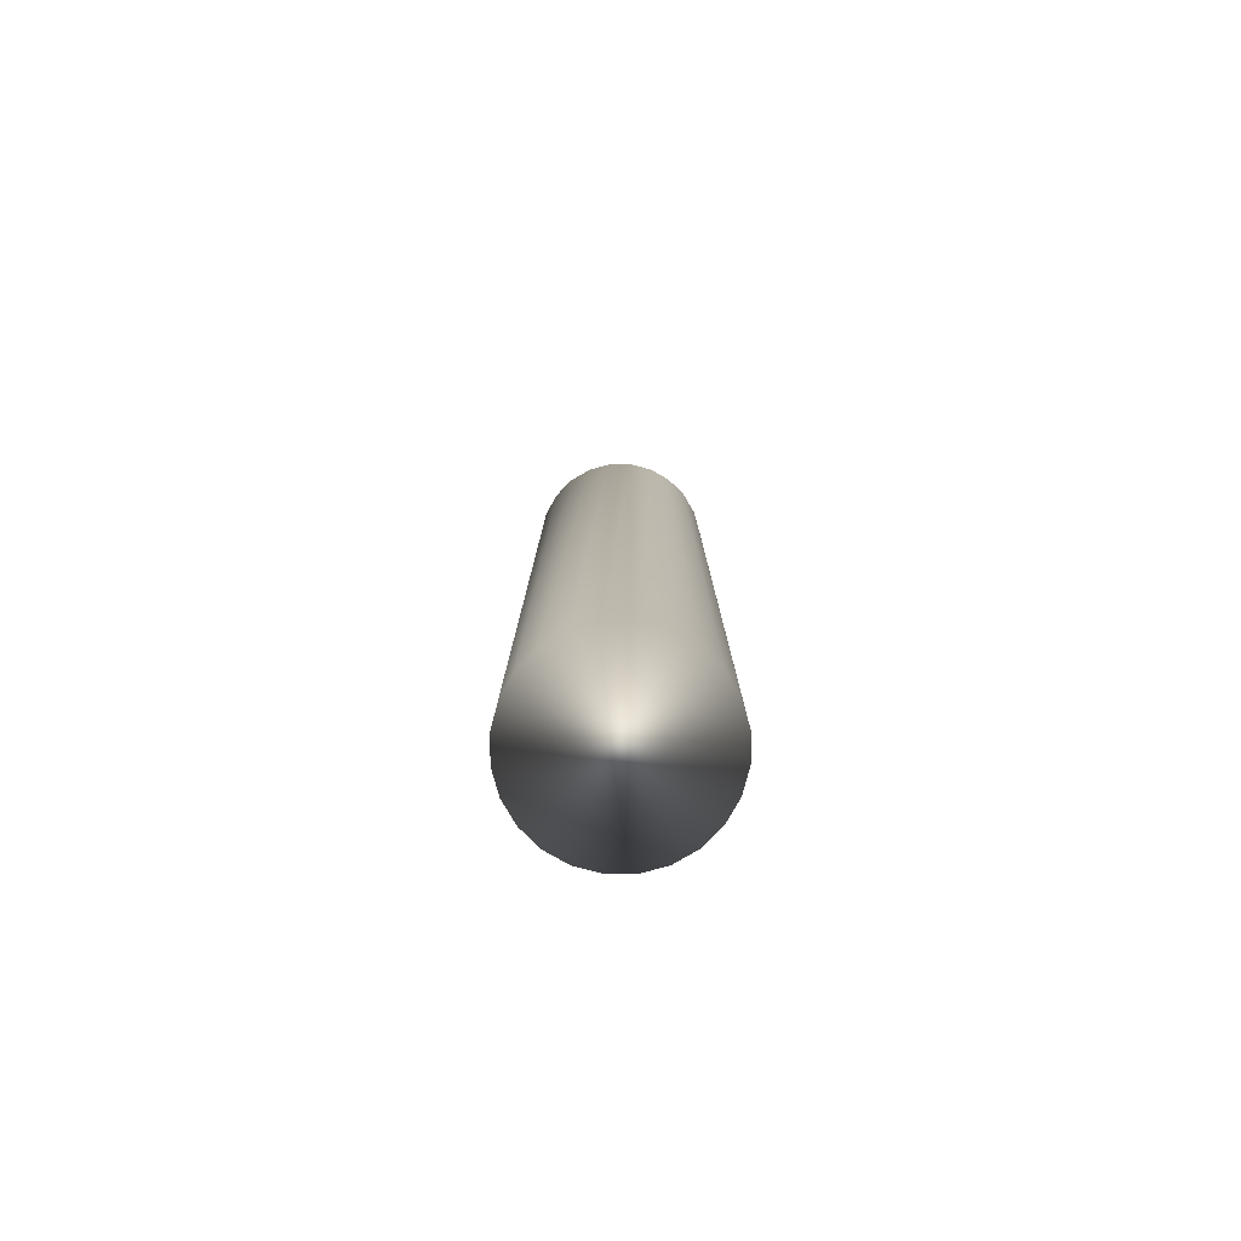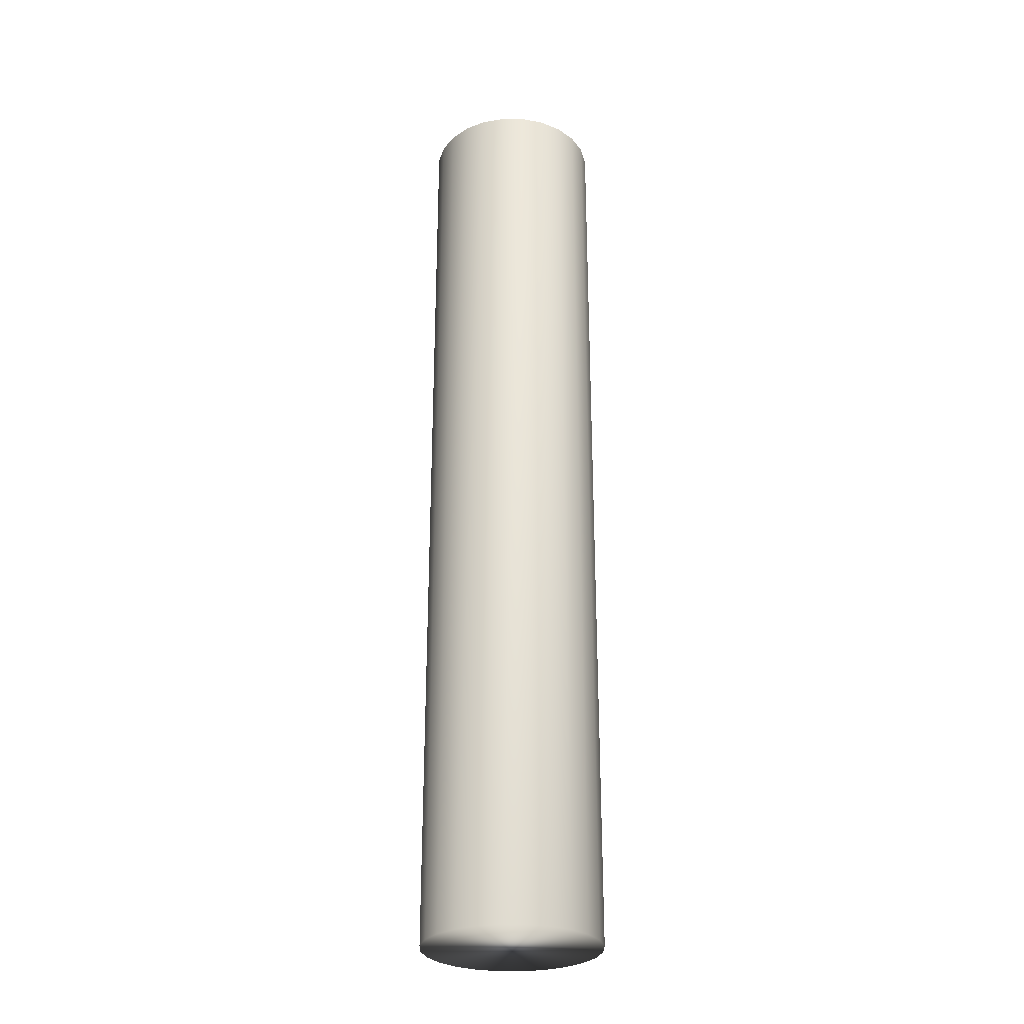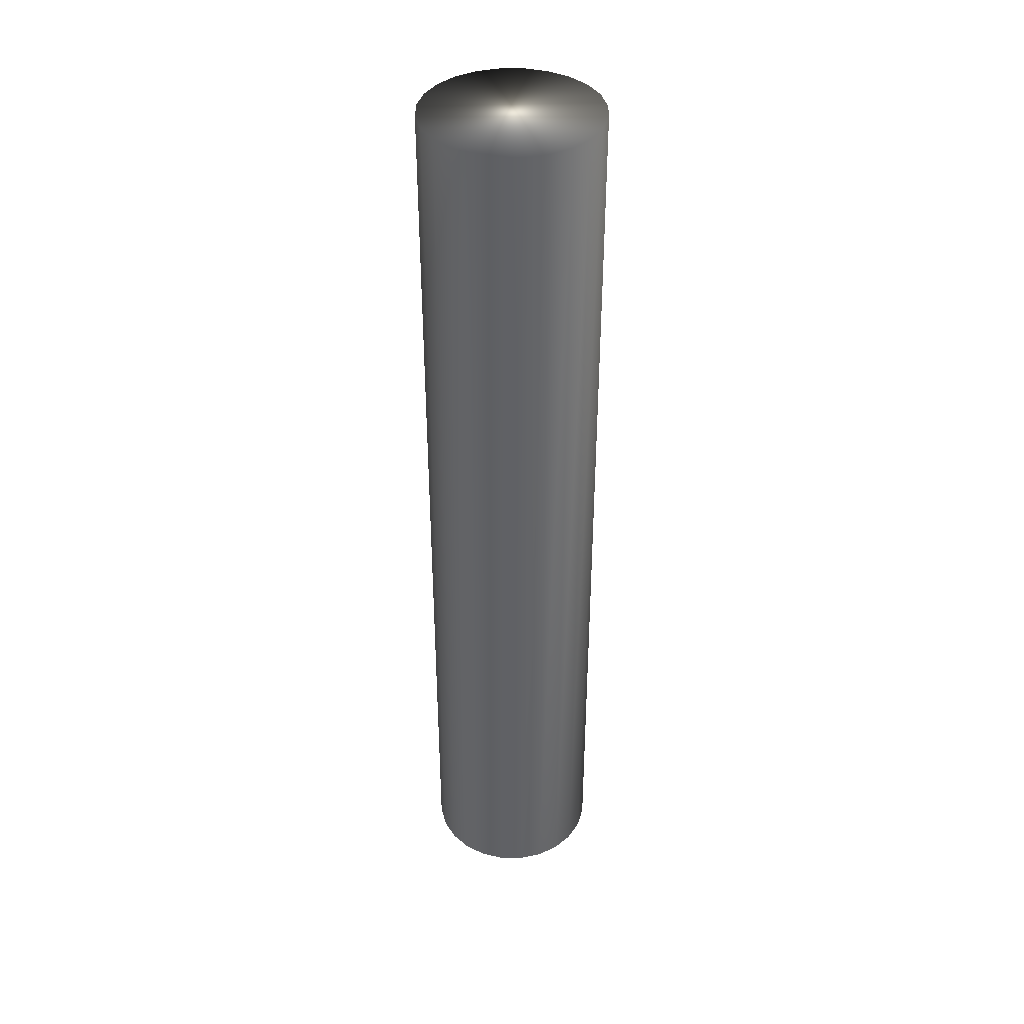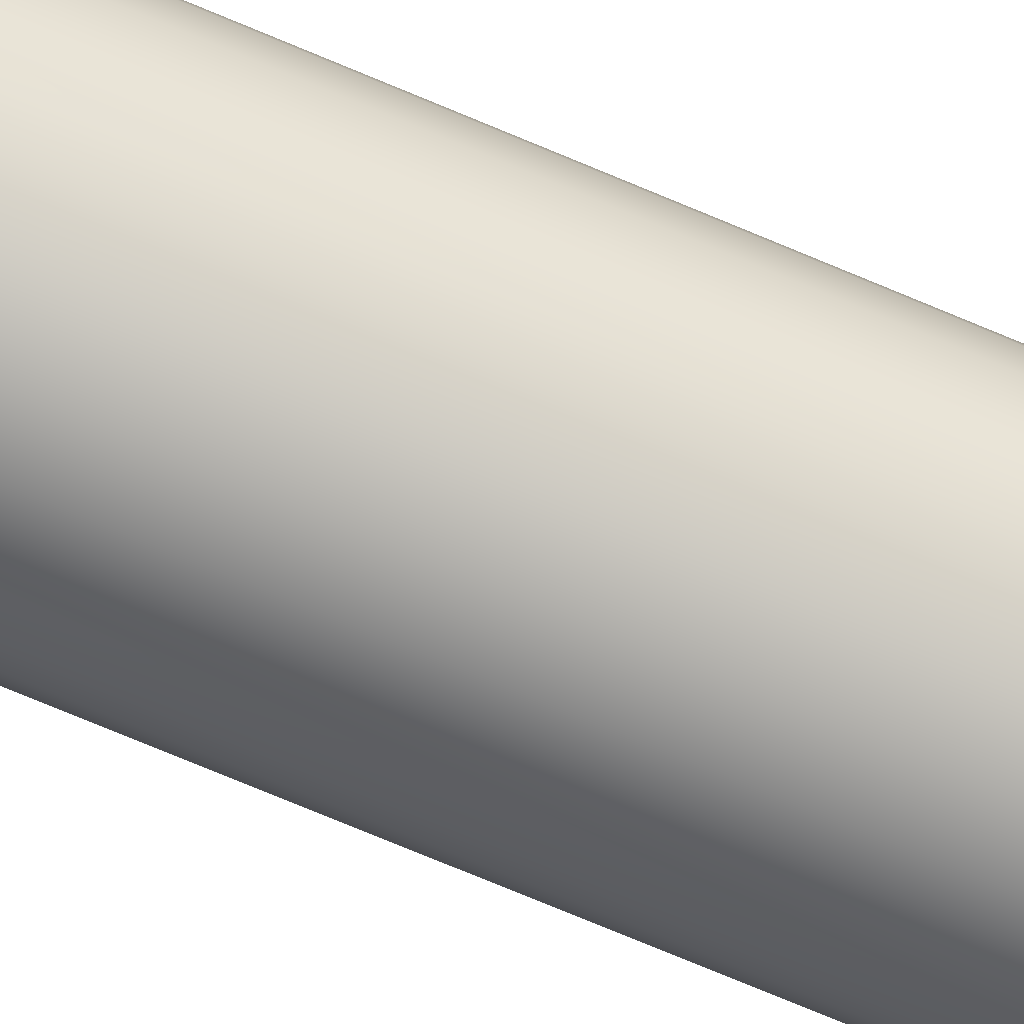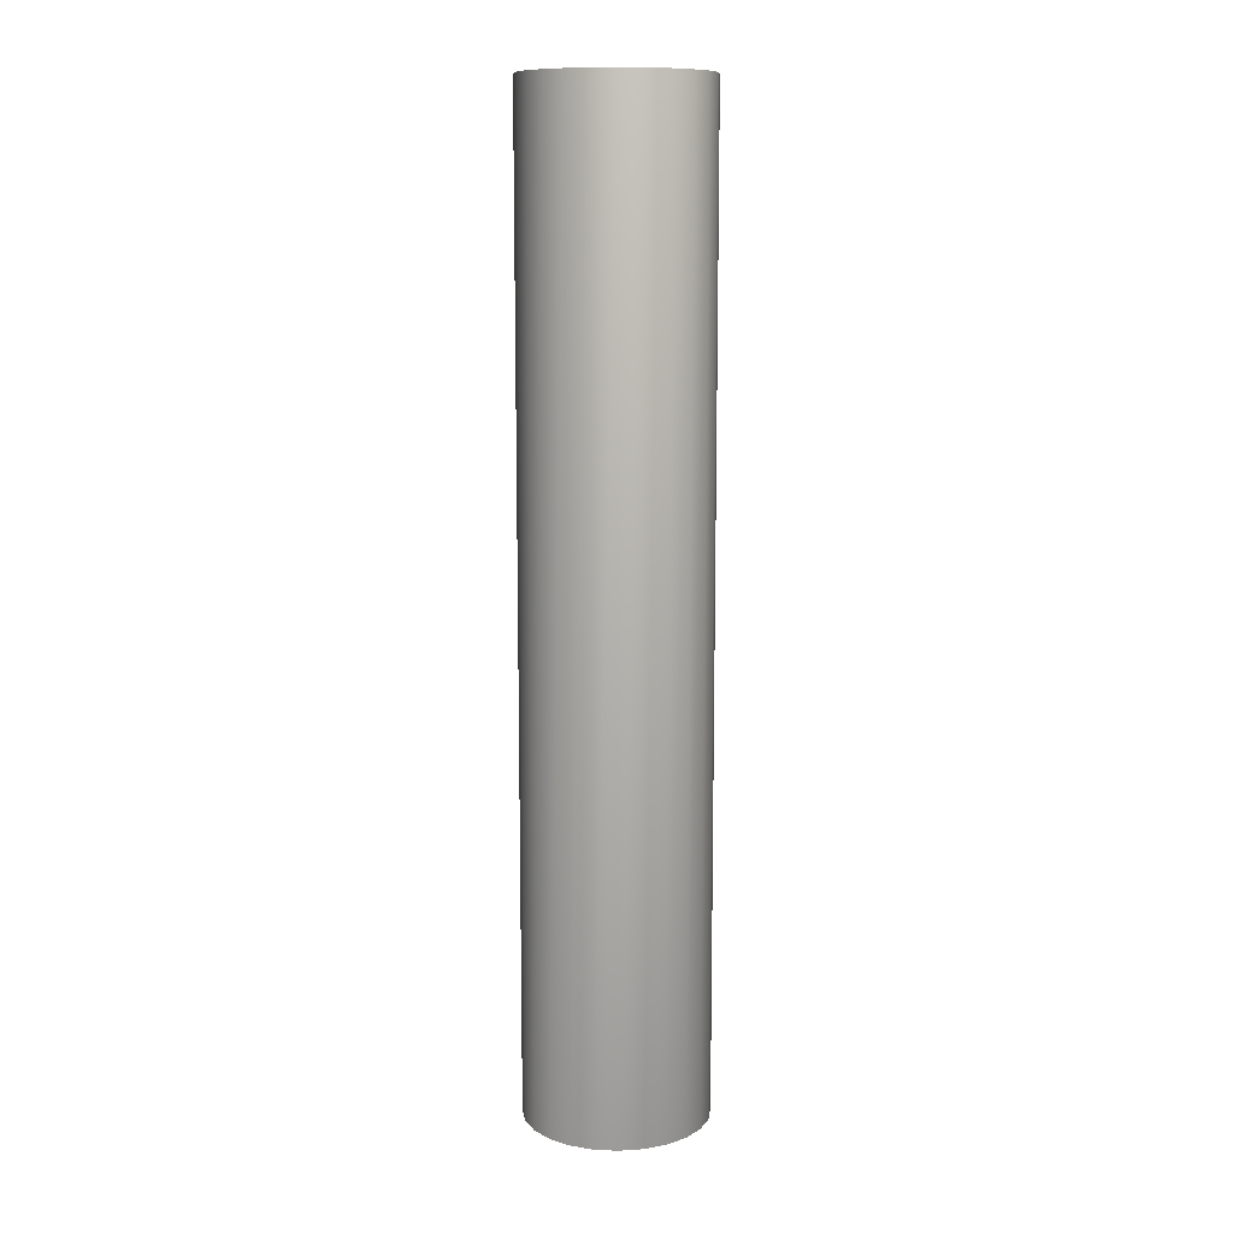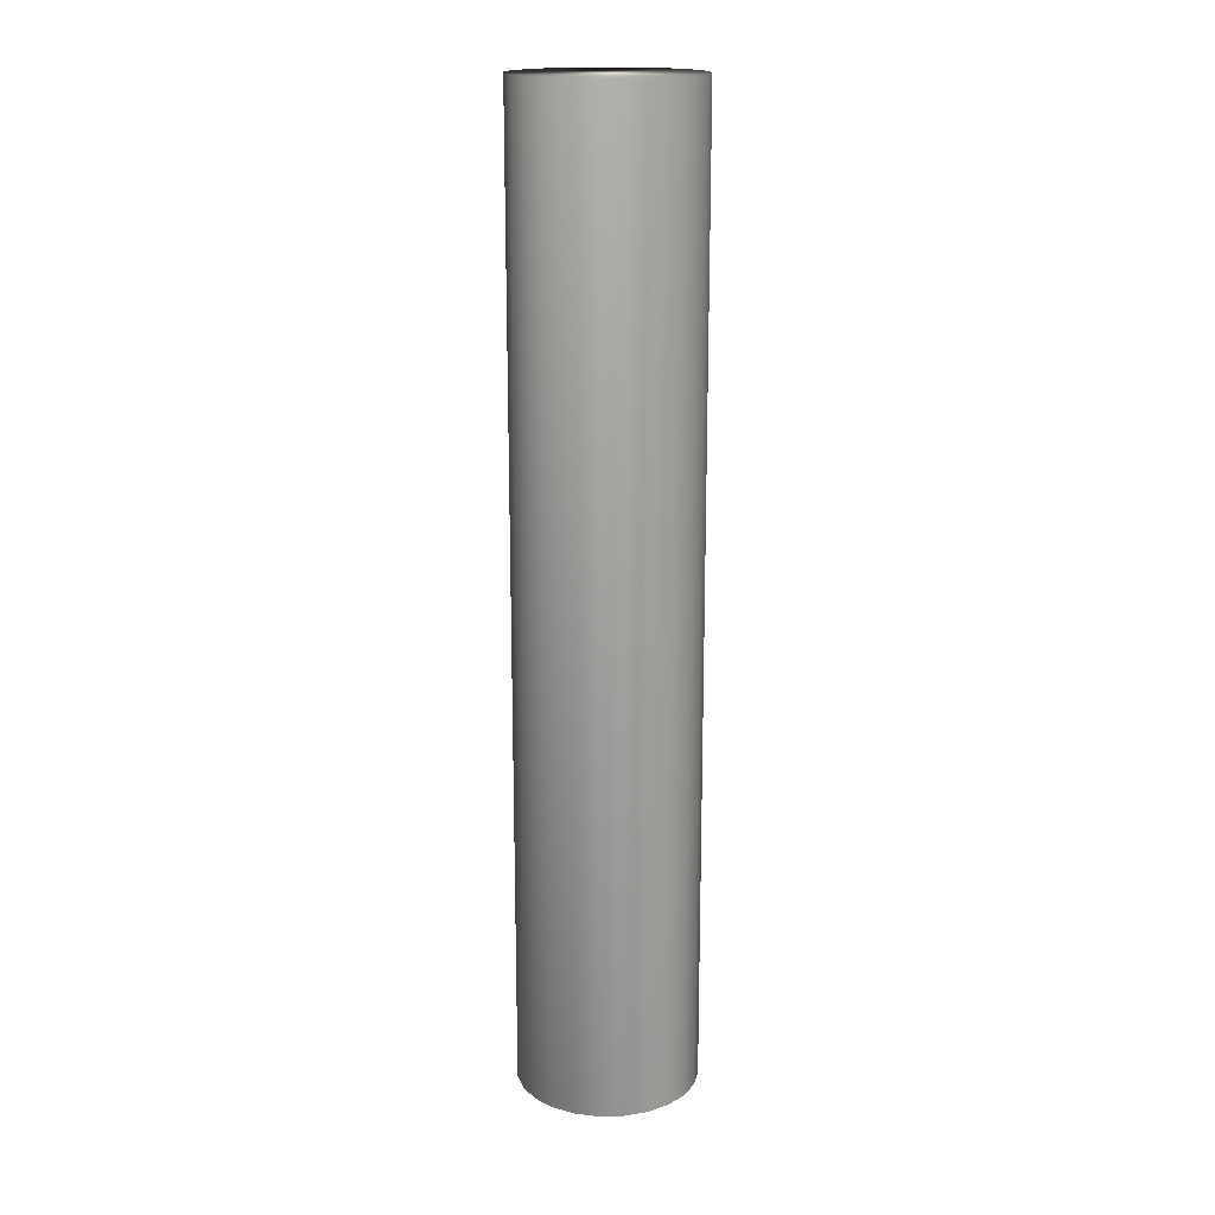
<metadata>
{"format":"obj","ext":"obj","renderer":"f3d","projection":"perspective","resolution":1024,"background":"white","views":[{"elev":-79.5,"azim":53.0,"up":"+Y"},{"elev":-28.3,"azim":-23.3,"up":"+Y"},{"elev":39.6,"azim":-97.0,"up":"+Y"},{"elev":-77.4,"azim":-112.5,"up":"+Z"},{"elev":11.2,"azim":-16.1,"up":"+Y"},{"elev":17.3,"azim":-144.6,"up":"+Y"}]}
</metadata>
<code>
v 87.96 -11 206.3
v 87.96 -11 204.4
v 88.22 -11 206.4
v 88.22 -11 204.4
v 88.48 -11 206.3
v 88.48 -11 204.4
v 88.72 -11 206.2
v 88.72 -11 204.5
v 88.92 -11 206.1
v 88.92 -11 204.7
v 89.08 -11 205.9
v 89.08 -11 204.9
v 89.18 -11 205.6
v 89.18 -11 205.1
v 89.22 -11 205.4
v 87.72 -11 204.5
v 87.72 -11 206.2
v 87.51 -11 204.7
v 87.51 -11 206.1
v 87.35 -11 204.9
v 87.35 -11 205.9
v 87.25 -11 205.1
v 87.25 -11 205.6
v 87.22 -11 205.4
v 88.22 -0.3125 206.4
v 87.96 -0.3125 206.3
v 87.72 -0.3125 206.2
v 87.51 -0.3125 206.1
v 87.35 -0.3125 205.9
v 87.25 -0.3125 205.6
v 87.22 -0.3125 205.4
v 87.25 -0.3125 205.1
v 87.35 -0.3125 204.9
v 87.51 -0.3125 204.7
v 87.72 -0.3125 204.5
v 87.96 -0.3125 204.4
v 88.22 -0.3125 204.4
v 88.48 -0.3125 206.3
v 88.48 -0.3125 204.4
v 88.72 -0.3125 204.5
v 88.72 -0.3125 206.2
v 88.92 -0.3125 204.7
v 88.92 -0.3125 206.1
v 89.08 -0.3125 204.9
v 89.08 -0.3125 205.9
v 89.18 -0.3125 205.1
v 89.18 -0.3125 205.6
v 89.22 -0.3125 205.4
f 1 2 3
f 3 2 4
f 3 4 5
f 5 4 6
f 5 6 7
f 7 6 8
f 7 8 9
f 9 8 10
f 9 10 11
f 11 10 12
f 11 12 13
f 13 12 14
f 13 14 15
f 2 1 16
f 16 1 17
f 16 17 18
f 18 17 19
f 18 19 20
f 20 19 21
f 20 21 22
f 22 21 23
f 22 23 24
f 3 25 1
f 1 25 26
f 1 26 17
f 17 26 27
f 17 27 19
f 19 27 28
f 19 28 21
f 21 28 29
f 21 29 23
f 23 29 30
f 23 30 24
f 24 30 31
f 24 31 22
f 22 31 32
f 22 32 20
f 20 32 33
f 20 33 18
f 18 33 34
f 18 34 16
f 16 34 35
f 16 35 2
f 2 35 36
f 2 36 4
f 4 36 37
f 38 39 25
f 25 39 37
f 25 37 26
f 26 37 36
f 26 36 27
f 27 36 35
f 27 35 28
f 28 35 34
f 28 34 29
f 29 34 33
f 29 33 30
f 30 33 32
f 30 32 31
f 39 38 40
f 40 38 41
f 40 41 42
f 42 41 43
f 42 43 44
f 44 43 45
f 44 45 46
f 46 45 47
f 46 47 48
f 4 37 6
f 6 37 39
f 6 39 8
f 8 39 40
f 8 40 10
f 10 40 42
f 10 42 12
f 12 42 44
f 12 44 14
f 14 44 46
f 14 46 15
f 15 46 48
f 15 48 13
f 13 48 47
f 13 47 11
f 11 47 45
f 11 45 9
f 9 45 43
f 9 43 7
f 7 43 41
f 7 41 5
f 5 41 38
f 5 38 3
f 3 38 25

</code>
